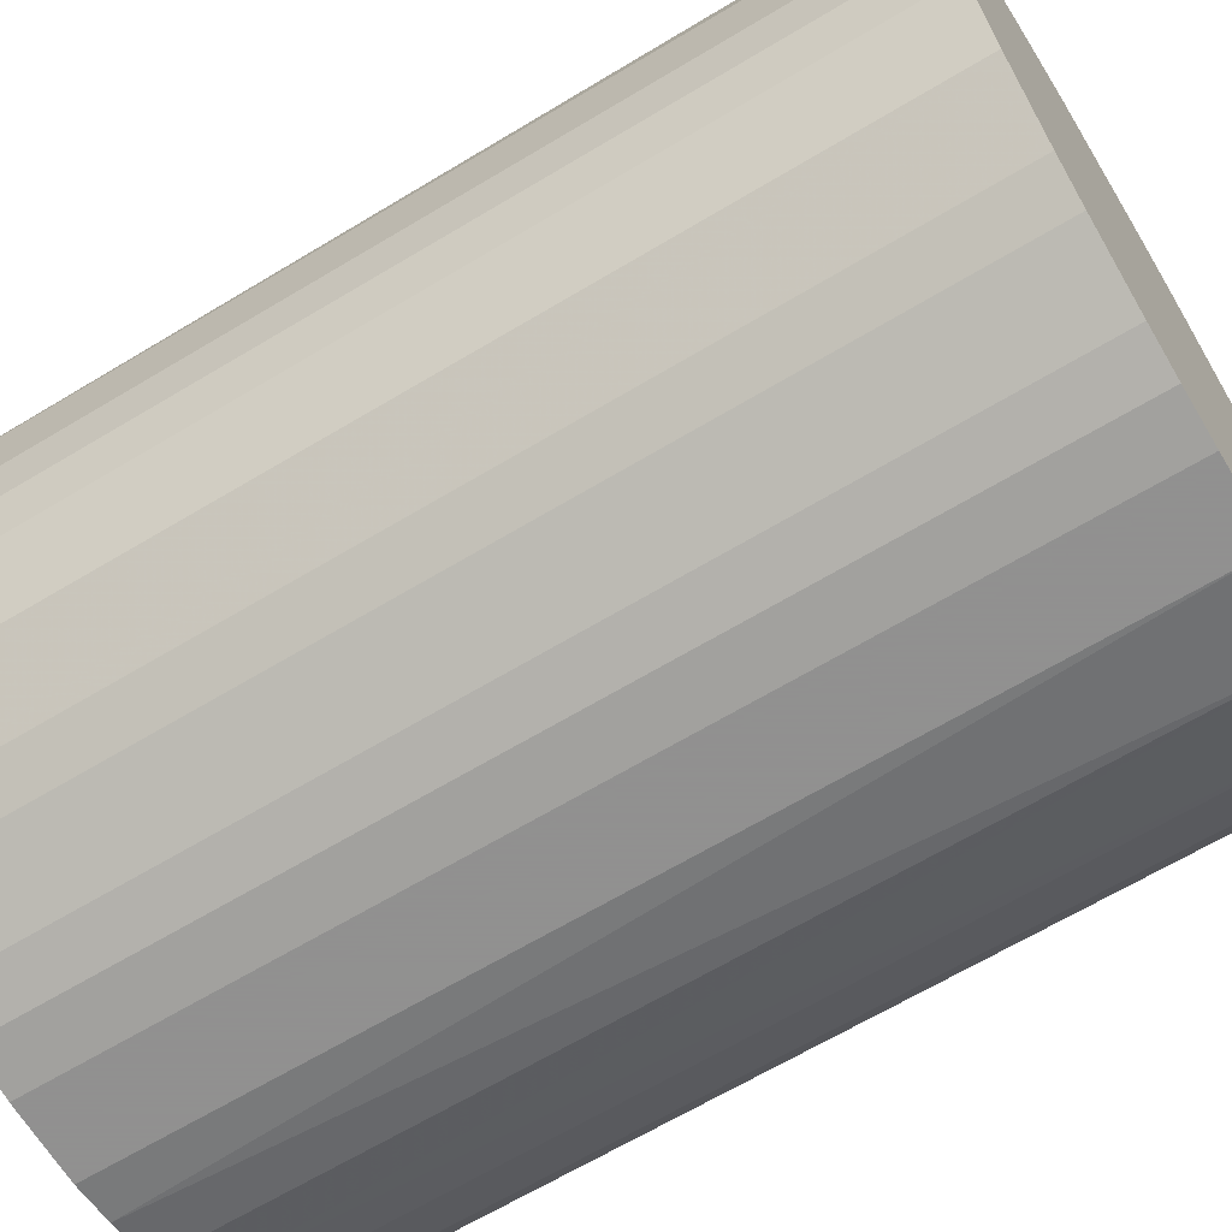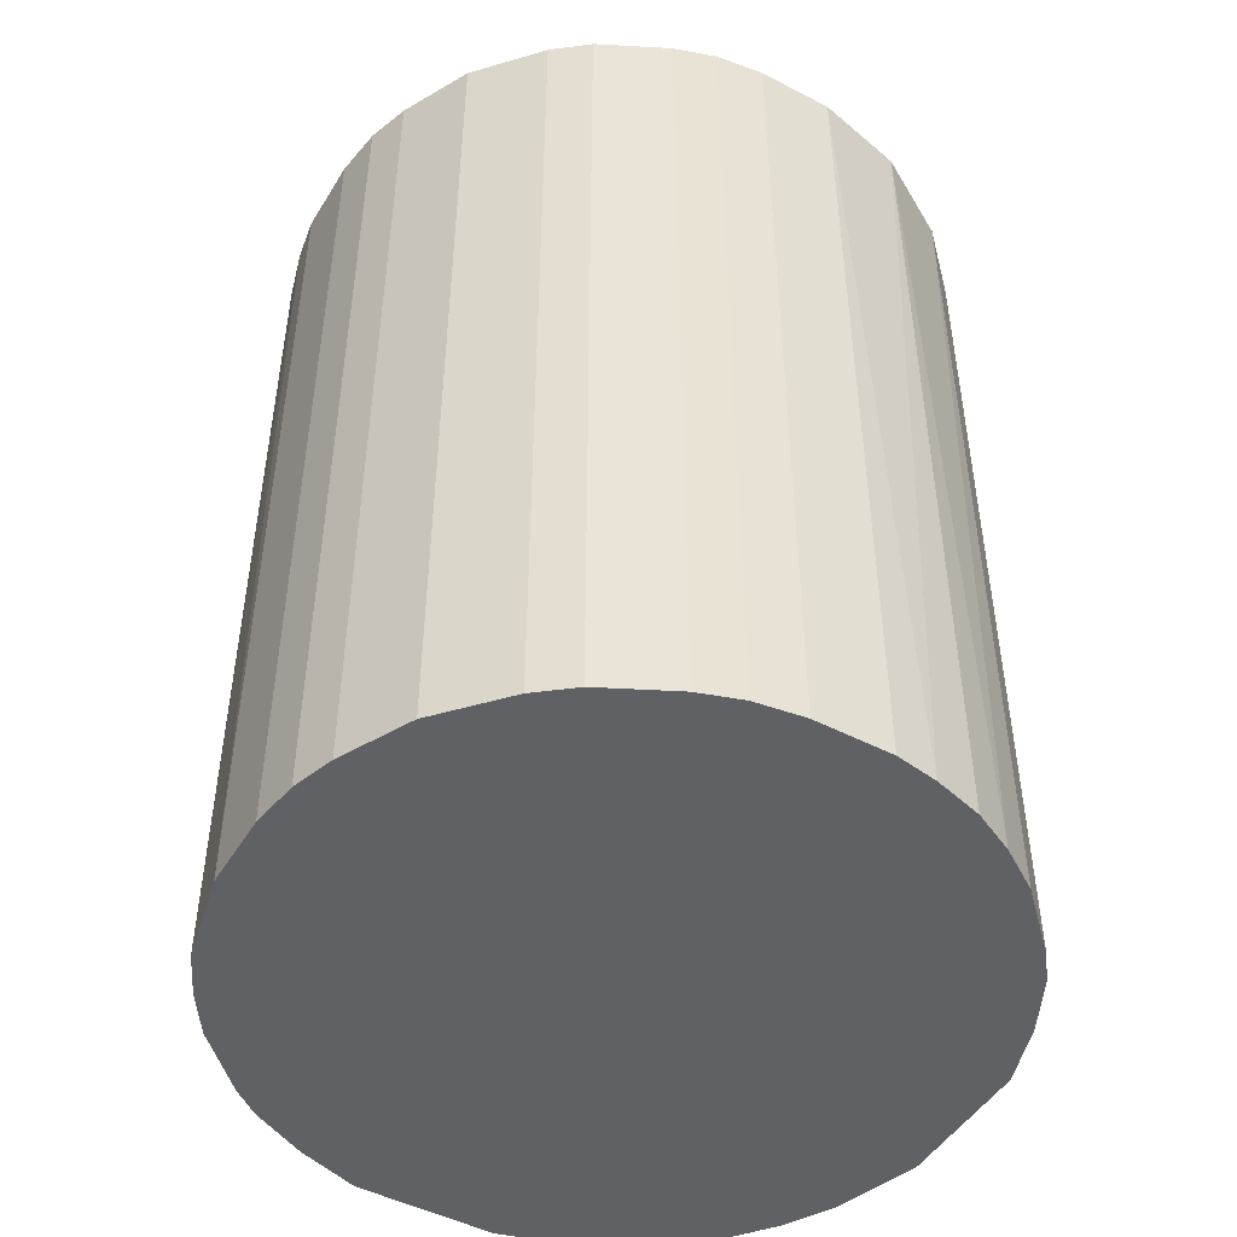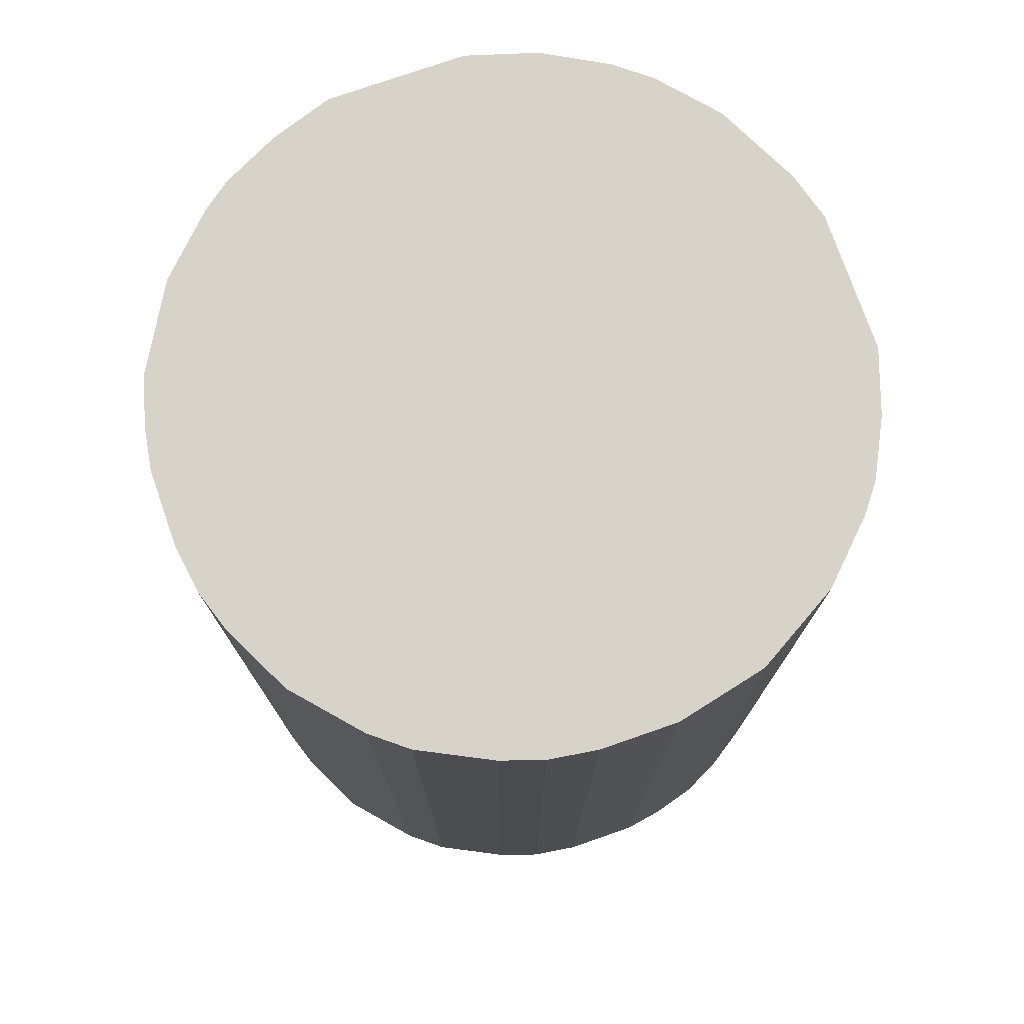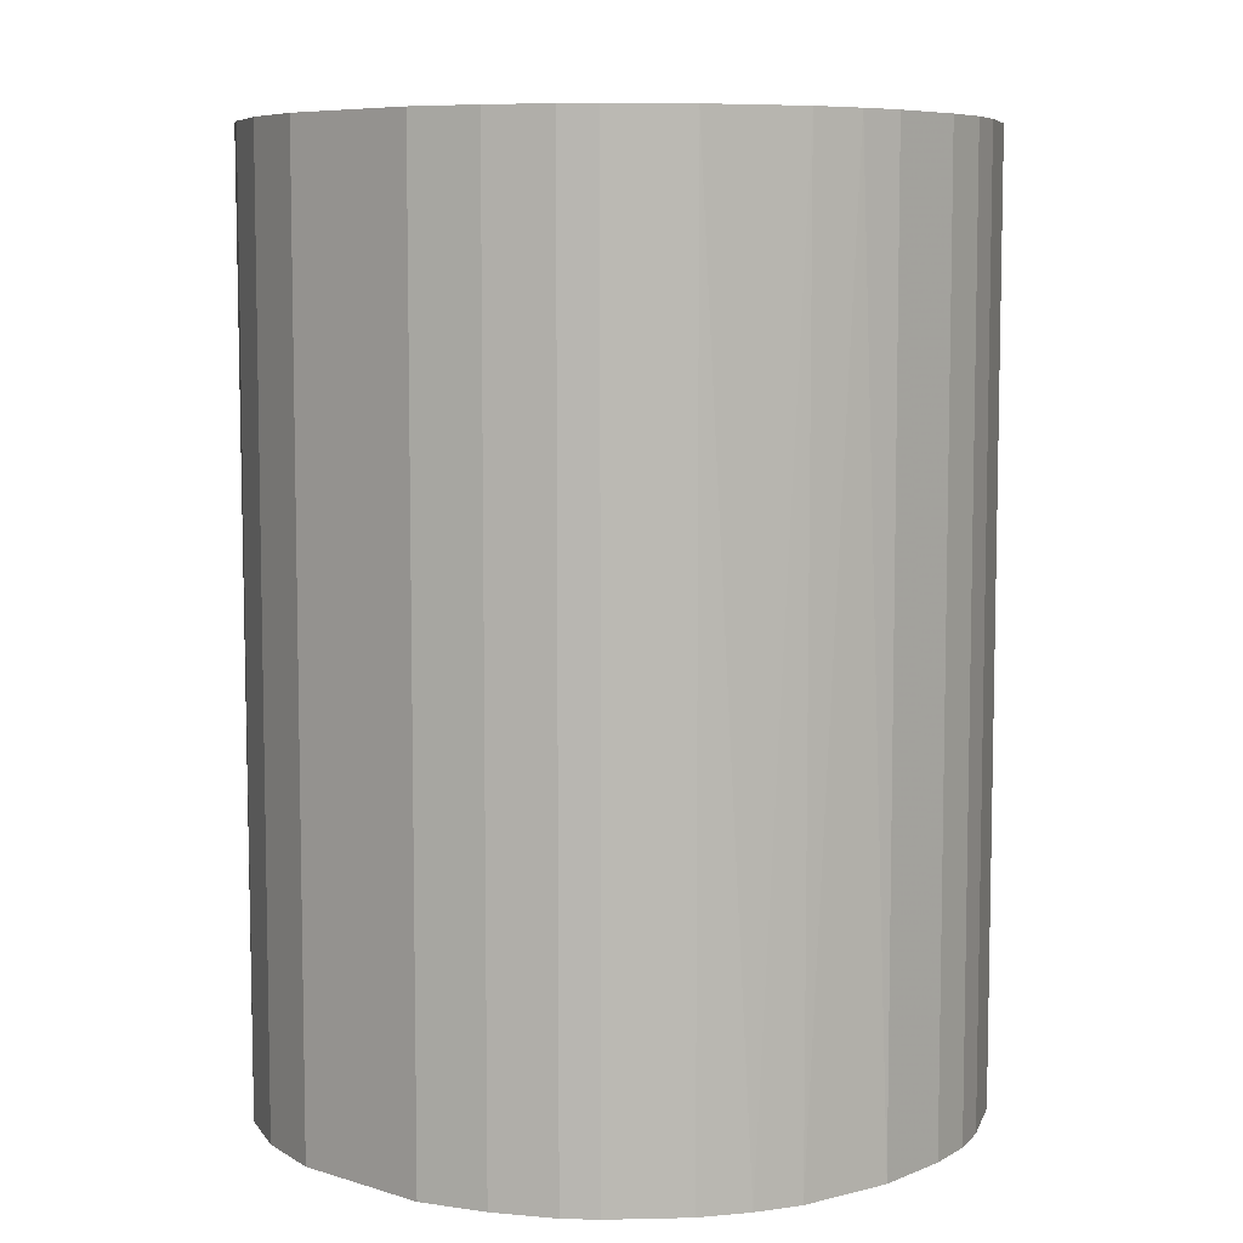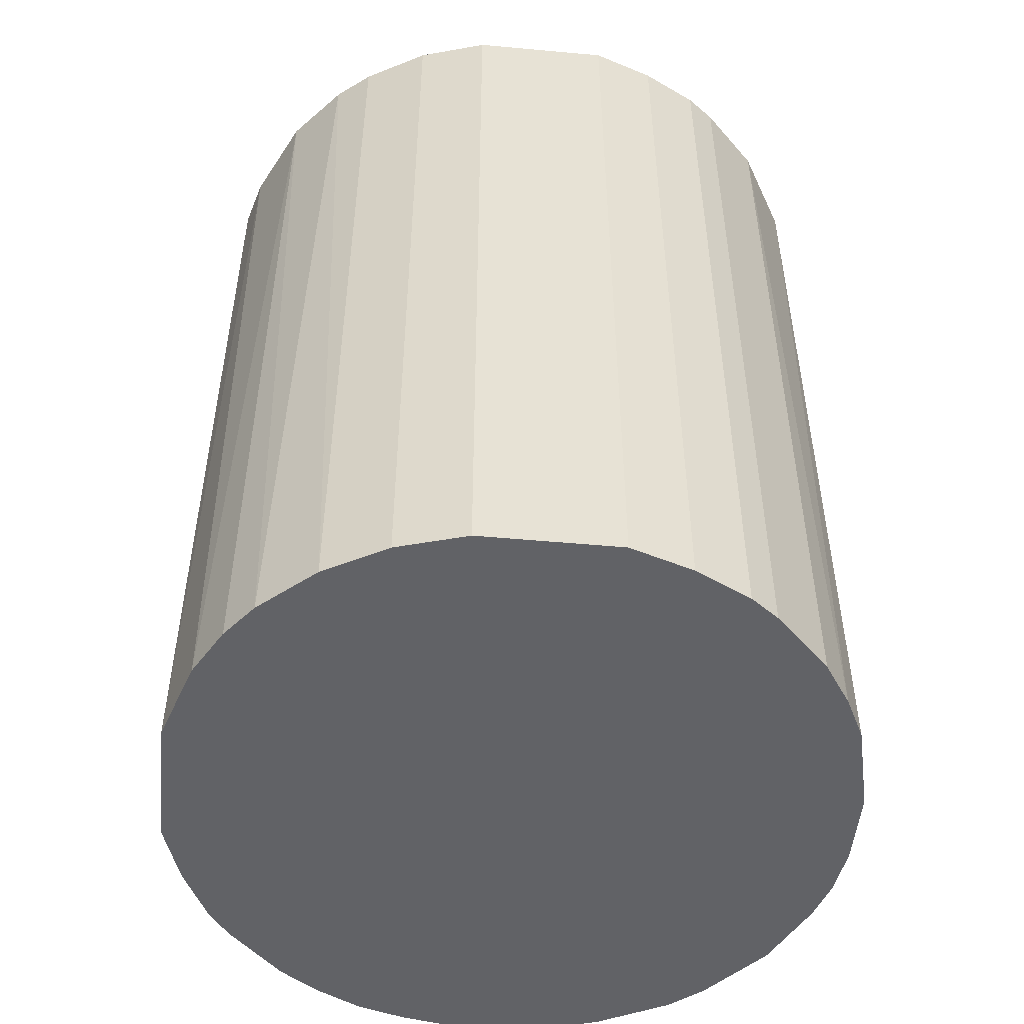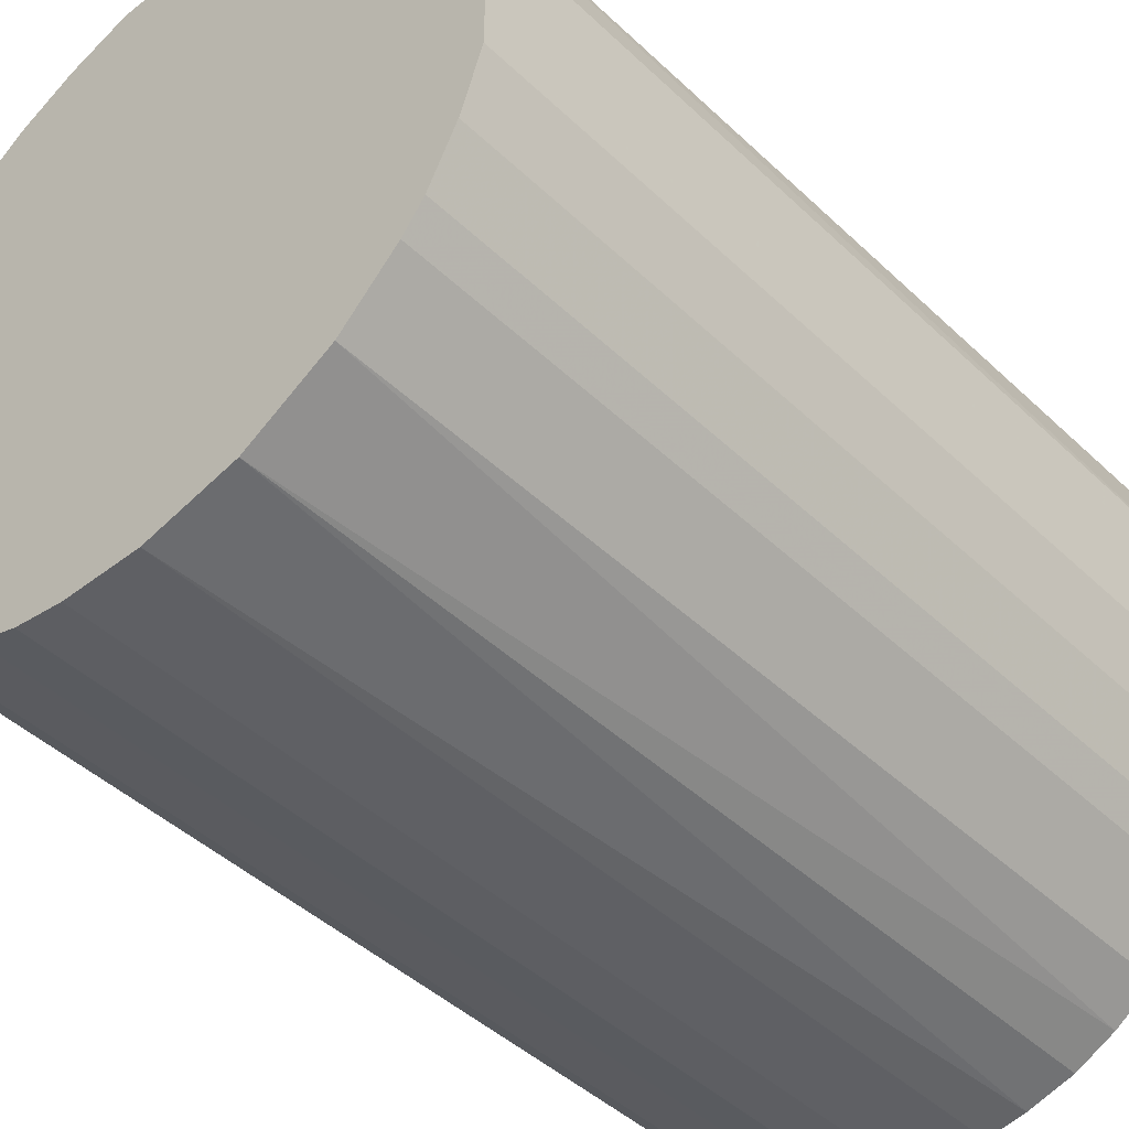
<metadata>
{"format":"obj","ext":"obj","renderer":"f3d","projection":"perspective","resolution":1024,"background":"white","views":[{"elev":-65.8,"azim":-58.9,"up":"+Y"},{"elev":-47.9,"azim":-30.2,"up":"+Z"},{"elev":76.1,"azim":-19.2,"up":"+Z"},{"elev":7.3,"azim":-138.7,"up":"+Z"},{"elev":-50.7,"azim":174.3,"up":"+Z"},{"elev":-44.3,"azim":42.2,"up":"+Y"}]}
</metadata>
<code>
o convex_0
v -0.03181 0.003736 -0.04234
v 0.03154 0.006328 0.04234
v 0.03025 0.01085 0.04234
v -0.03116 -0.007886 0.04234
v 0.01214 -0.02987 -0.04234
v 0.006328 0.03154 -0.04234
v -0.01241 0.0296 0.04234
v -0.007886 -0.03116 0.04234
v 0.03154 0.006328 -0.04234
v -0.02147 -0.02405 -0.04234
v 0.02508 -0.02017 0.04234
v 0.01861 0.02636 0.04234
v -0.02534 0.0199 -0.04234
v -0.02987 0.01214 0.04234
v 0.0296 -0.01241 -0.04234
v 0.02379 0.02184 -0.04234
v 0.01214 -0.02987 0.04234
v -0.003365 -0.03181 -0.04234
v -0.01241 0.0296 -0.04234
v -0.02147 -0.02405 0.04234
v -0.02987 -0.01177 -0.04234
v 0.006328 0.03154 0.04234
v 0.03154 -0.006596 0.04234
v 0.0199 -0.02534 -0.04234
v -0.02017 0.02507 0.04234
v -0.006596 0.03154 0.04234
v 0.003742 -0.03181 0.04234
v -0.02664 -0.01823 0.04234
v -0.01177 -0.02987 -0.04234
v 0.01279 0.0296 -0.04234
v 0.02637 0.01861 0.04234
v 0.02896 0.01409 -0.04234
v -0.03181 0.003736 0.04234
v -0.006596 0.03154 -0.04234
v 0.03154 -0.006596 -0.04234
v -0.02987 0.01214 -0.04234
v -0.01758 0.02701 -0.04234
v -0.03181 -0.003365 -0.04234
v -0.01823 -0.02663 0.04234
v -0.02534 0.0199 0.04234
v 0.02702 -0.01758 -0.04234
v 0.0199 -0.02534 0.04234
v 0.0296 -0.01241 0.04234
v -0.02664 -0.01823 -0.04234
v 0.003742 -0.03181 -0.04234
v 0.01279 0.0296 0.04234
v 0.01861 0.02636 -0.04234
v 0.02184 0.02378 0.04234
v -0.01823 -0.02663 -0.04234
v 0.01603 -0.02793 -0.04234
v -0.02793 0.01602 -0.04234
v -0.003365 -0.03181 0.04234
v -0.03181 -0.003365 0.04234
v -0.01177 -0.02987 0.04234
v -0.02987 -0.01177 0.04234
v -0.03116 0.007618 0.04234
v 0.007618 -0.03116 -0.04234
v 0.02702 -0.01758 0.04234
v -0.01758 0.02701 0.04234
v 0.02508 -0.02017 -0.04234
v 0.02637 0.01861 -0.04234
v -0.02017 0.02507 -0.04234
v -0.03116 -0.007886 -0.04234
v -0.007886 -0.03116 -0.04234
f 8 29 64
f 2 3 4
f 5 1 6
f 4 3 7
f 2 4 8
f 3 2 9
f 5 6 9
f 1 5 10
f 2 8 11
f 7 3 12
f 6 1 13
f 4 7 14
f 5 9 15
f 9 6 16
f 11 8 17
f 10 5 18
f 6 13 19
f 8 4 20
f 1 10 21
f 7 12 22
f 9 2 23
f 2 11 23
f 5 15 24
f 14 7 25
f 19 7 26
f 22 6 26
f 7 22 26
f 17 8 27
f 20 4 28
f 10 20 28
f 10 18 29
f 16 6 30
f 6 22 30
f 12 3 31
f 3 9 32
f 9 16 32
f 31 3 32
f 4 14 33
f 6 19 34
f 26 6 34
f 19 26 34
f 15 9 35
f 9 23 35
f 23 15 35
f 13 1 36
f 7 19 37
f 19 13 37
f 1 21 38
f 33 1 38
f 8 20 39
f 20 10 39
f 14 25 40
f 25 13 40
f 24 15 41
f 11 17 42
f 24 11 42
f 23 11 43
f 15 23 43
f 41 15 43
f 21 10 44
f 10 28 44
f 28 21 44
f 18 5 45
f 27 18 45
f 22 12 46
f 12 30 46
f 30 22 46
f 16 30 47
f 30 12 47
f 12 31 48
f 31 16 48
f 47 12 48
f 16 47 48
f 10 29 49
f 39 10 49
f 29 39 49
f 17 5 50
f 5 24 50
f 42 17 50
f 24 42 50
f 13 36 51
f 36 14 51
f 40 13 51
f 14 40 51
f 8 18 52
f 27 8 52
f 18 27 52
f 4 33 53
f 38 4 53
f 33 38 53
f 29 8 54
f 8 39 54
f 39 29 54
f 4 21 55
f 28 4 55
f 21 28 55
f 1 33 56
f 33 14 56
f 36 1 56
f 14 36 56
f 5 17 57
f 17 27 57
f 45 5 57
f 27 45 57
f 11 41 58
f 43 11 58
f 41 43 58
f 25 7 59
f 7 37 59
f 37 25 59
f 11 24 60
f 41 11 60
f 24 41 60
f 16 31 61
f 32 16 61
f 31 32 61
f 13 25 62
f 37 13 62
f 25 37 62
f 21 4 63
f 38 21 63
f 4 38 63
f 18 8 64
f 29 18 64

</code>
